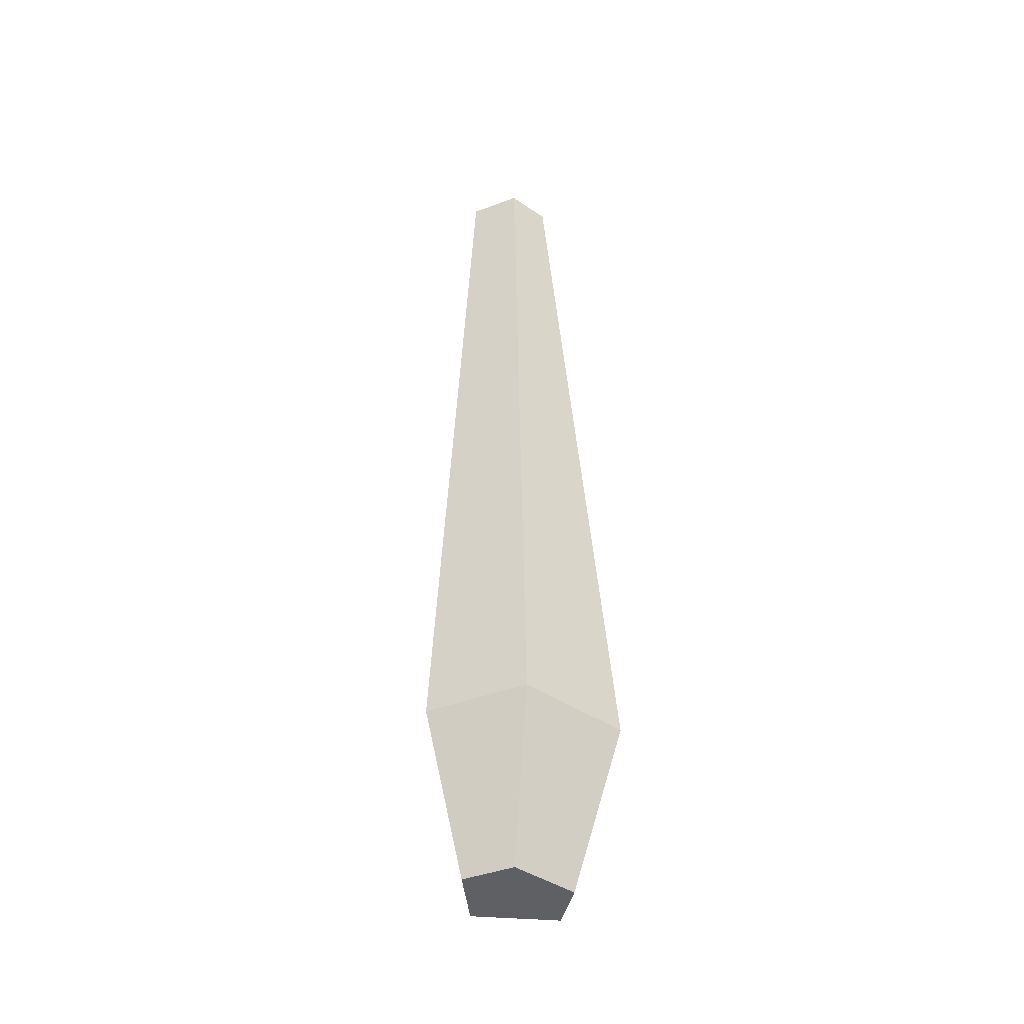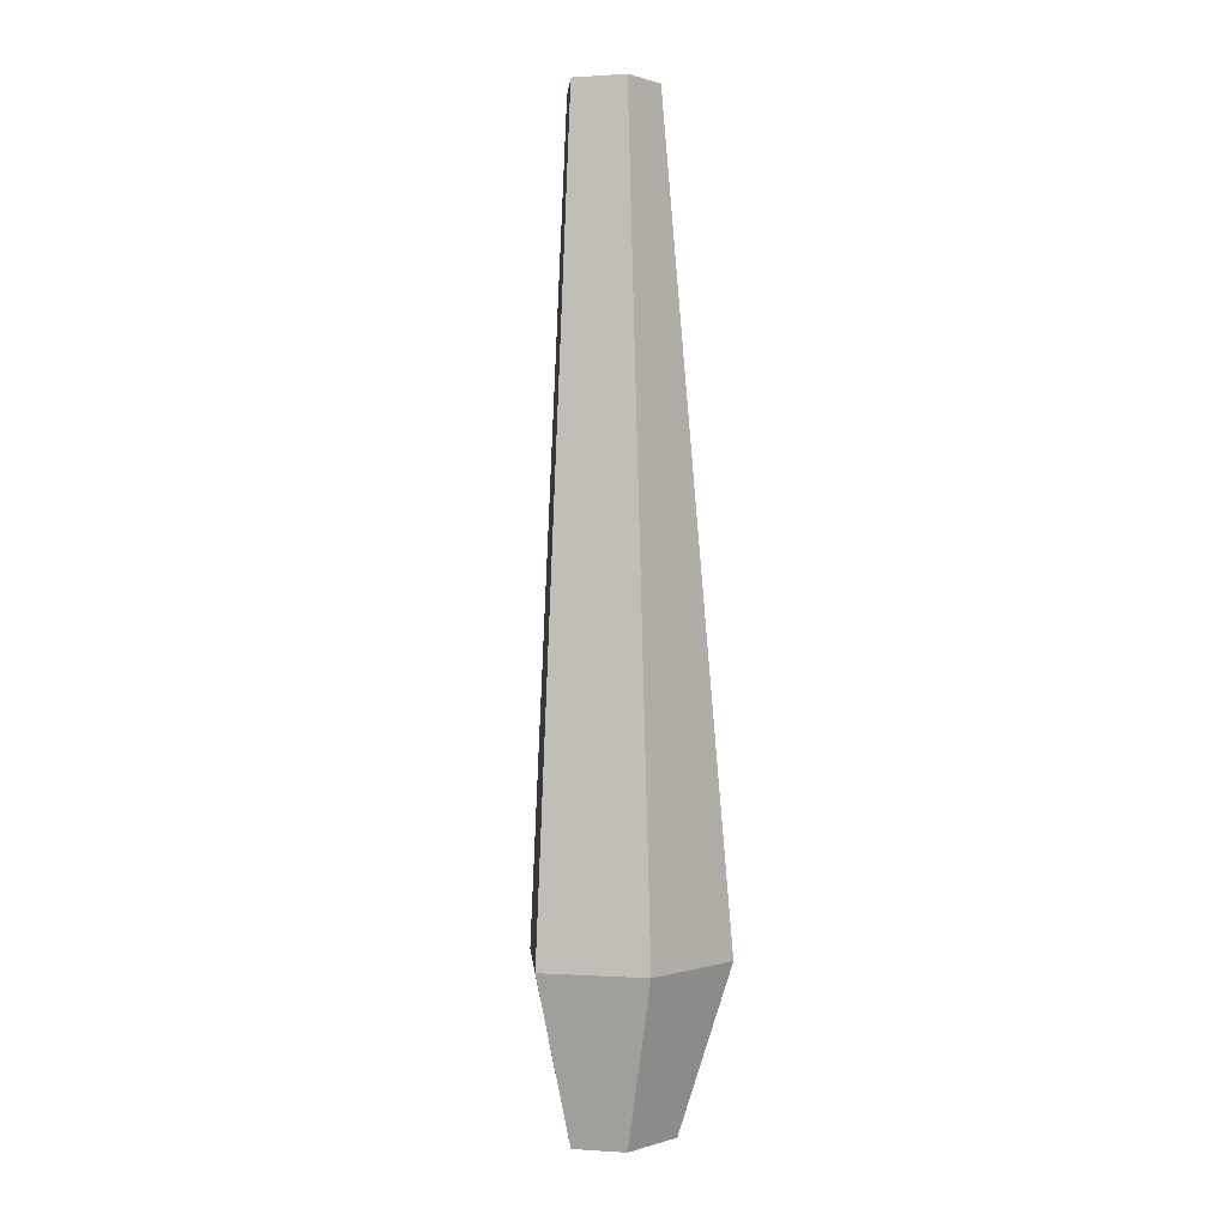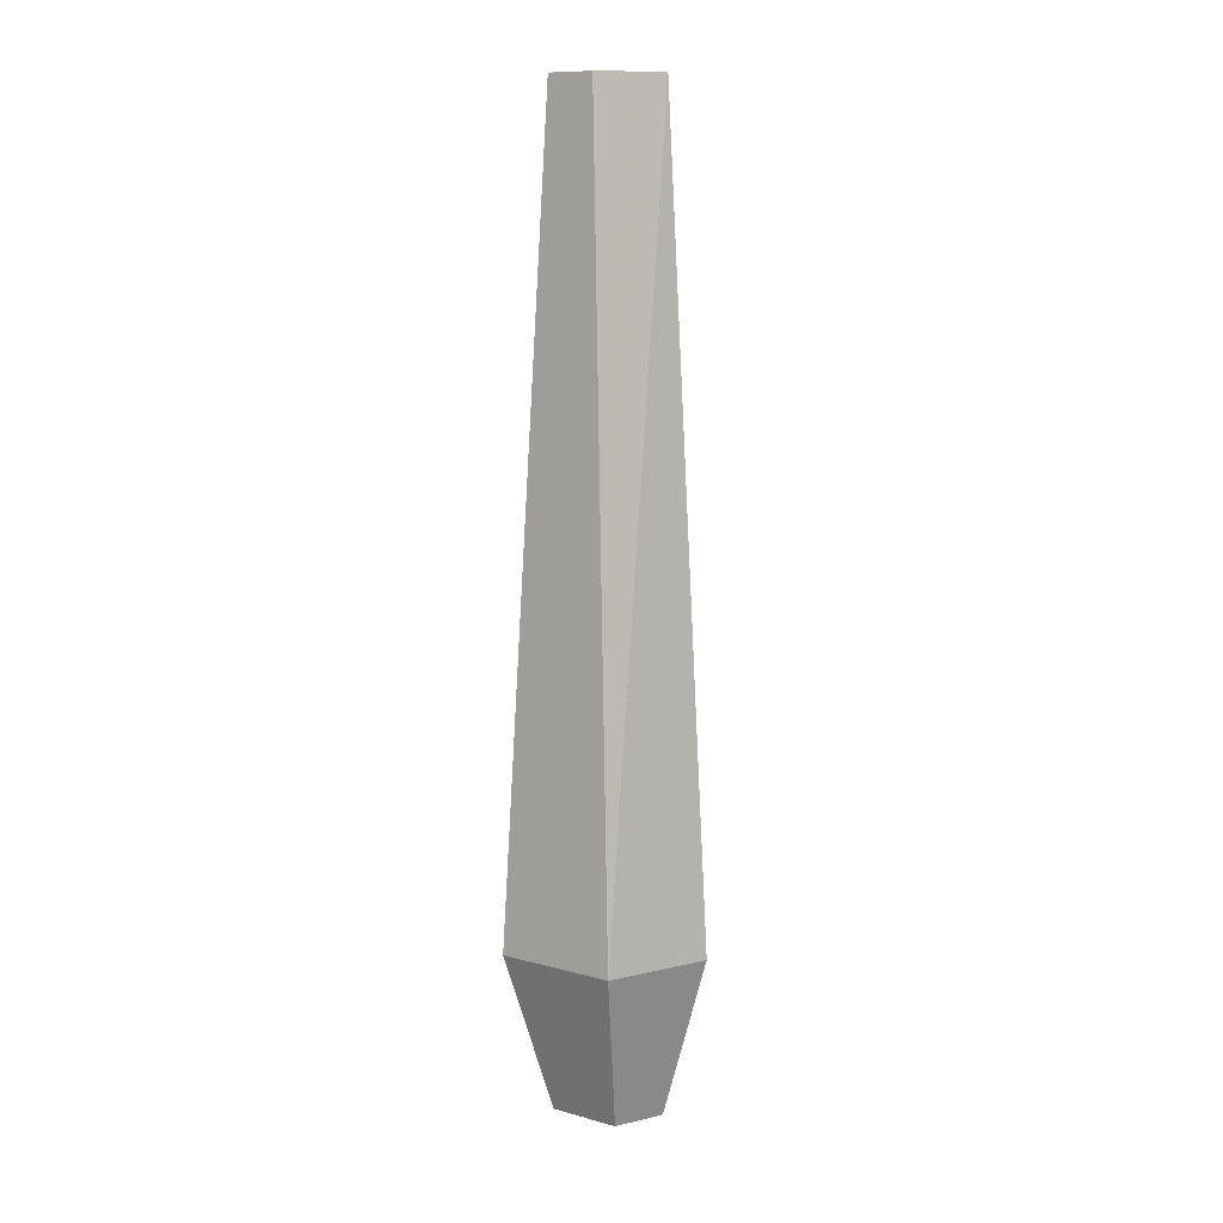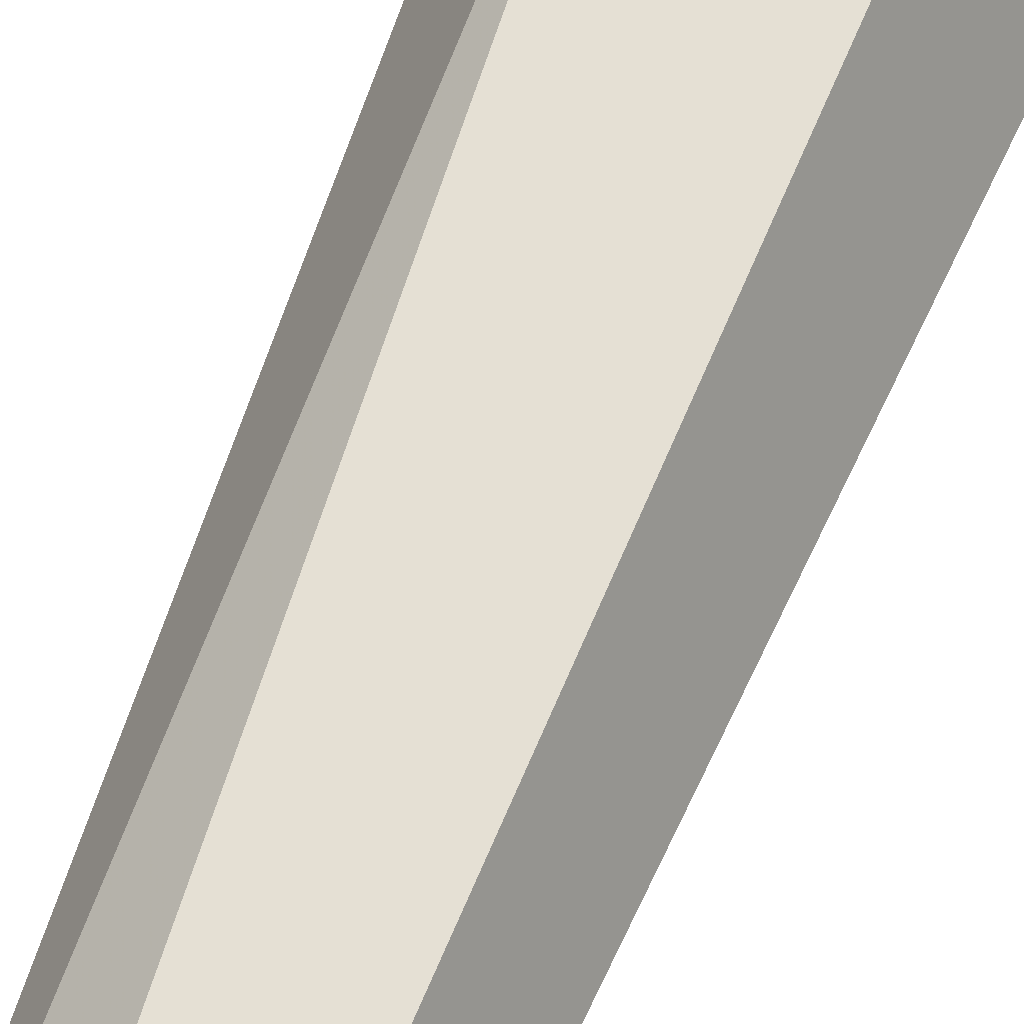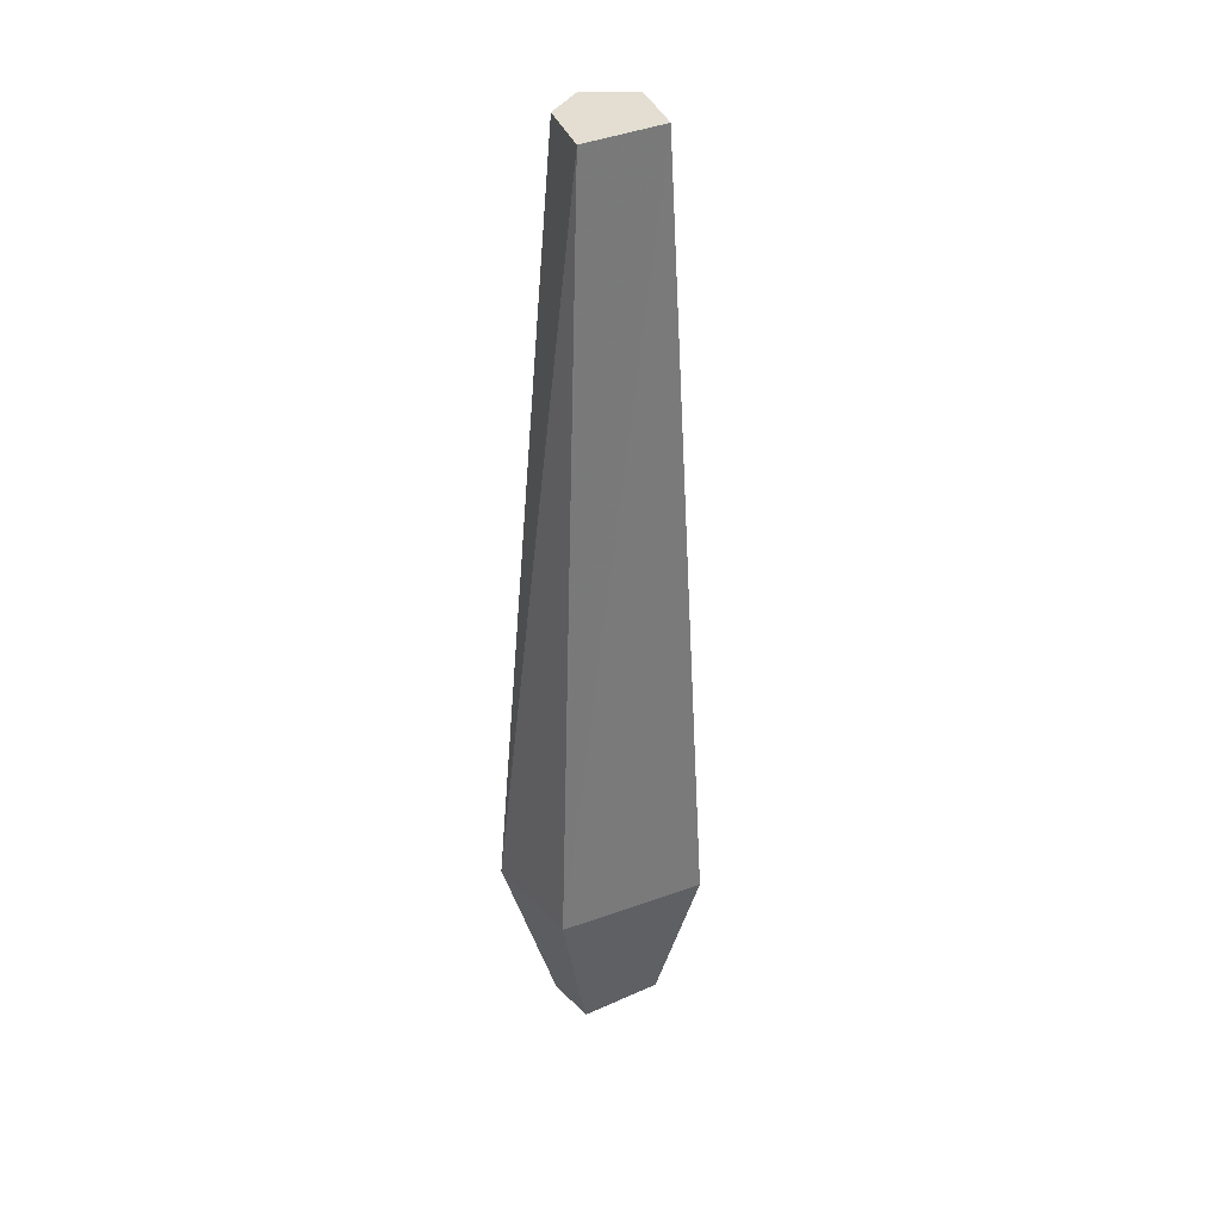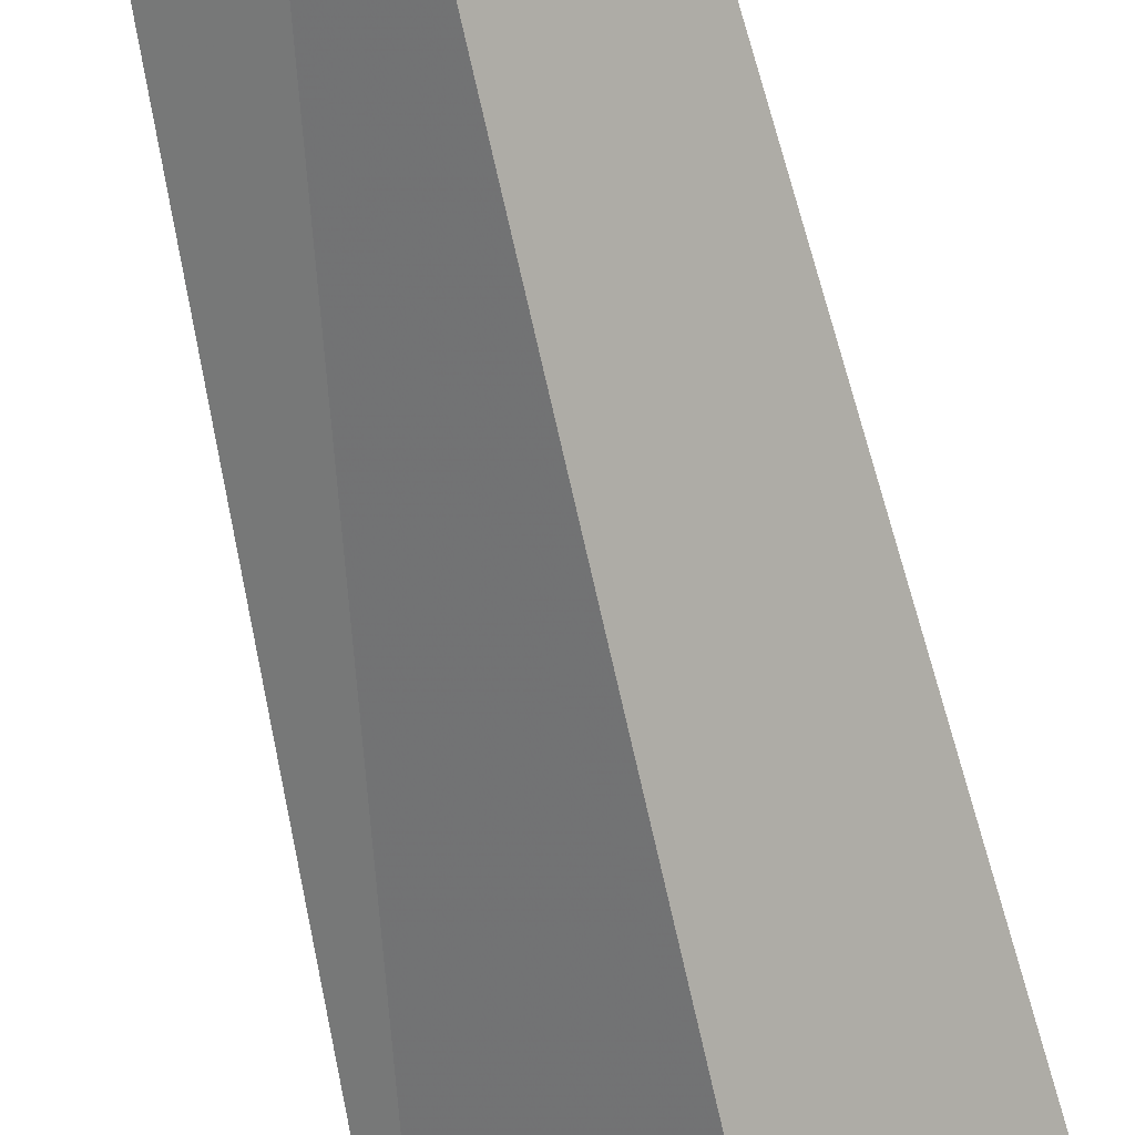
<metadata>
{"format":"obj","ext":"obj","renderer":"f3d","projection":"perspective","resolution":1024,"background":"white","views":[{"elev":-42.2,"azim":140.8,"up":"+Z"},{"elev":0.2,"azim":130.8,"up":"+Z"},{"elev":11.1,"azim":-146.4,"up":"+Z"},{"elev":61.9,"azim":21.0,"up":"+Y"},{"elev":36.1,"azim":-63.9,"up":"+Z"},{"elev":-69.7,"azim":12.8,"up":"+Y"}]}
</metadata>
<code>
v -0.3047 -0.2656 -0.2969
v -0.2812 -0.2812 -0.2969
v -0.2812 -0.2969 -0.2422
v -0.3203 -0.2656 -0.2422
v -0.2969 -0.25 -0.2969
v -0.2656 -0.2656 -0.2969
v -0.25 -0.2656 -0.2422
v -0.2656 -0.2656 0.02344
v -0.2812 -0.2812 0.02344
v -0.3047 -0.2656 0.02344
v -0.3047 -0.2344 -0.2422
v -0.2734 -0.25 -0.2969
v -0.2656 -0.2344 -0.2422
v -0.2734 -0.25 0.02344
v -0.2891 -0.25 0.02344
f 1 2 3
f 1 3 4
f 1 4 5
f 1 5 2
f 2 5 6
f 2 6 7
f 2 7 3
f 3 7 8
f 3 8 9
f 3 9 4
f 4 9 10
f 4 10 11
f 4 11 5
f 5 11 12
f 5 12 6
f 6 12 13
f 6 13 7
f 7 13 14
f 7 14 8
f 8 14 10
f 8 10 9
f 12 11 13
f 13 11 15
f 13 15 14
f 14 15 10
f 10 15 11

</code>
